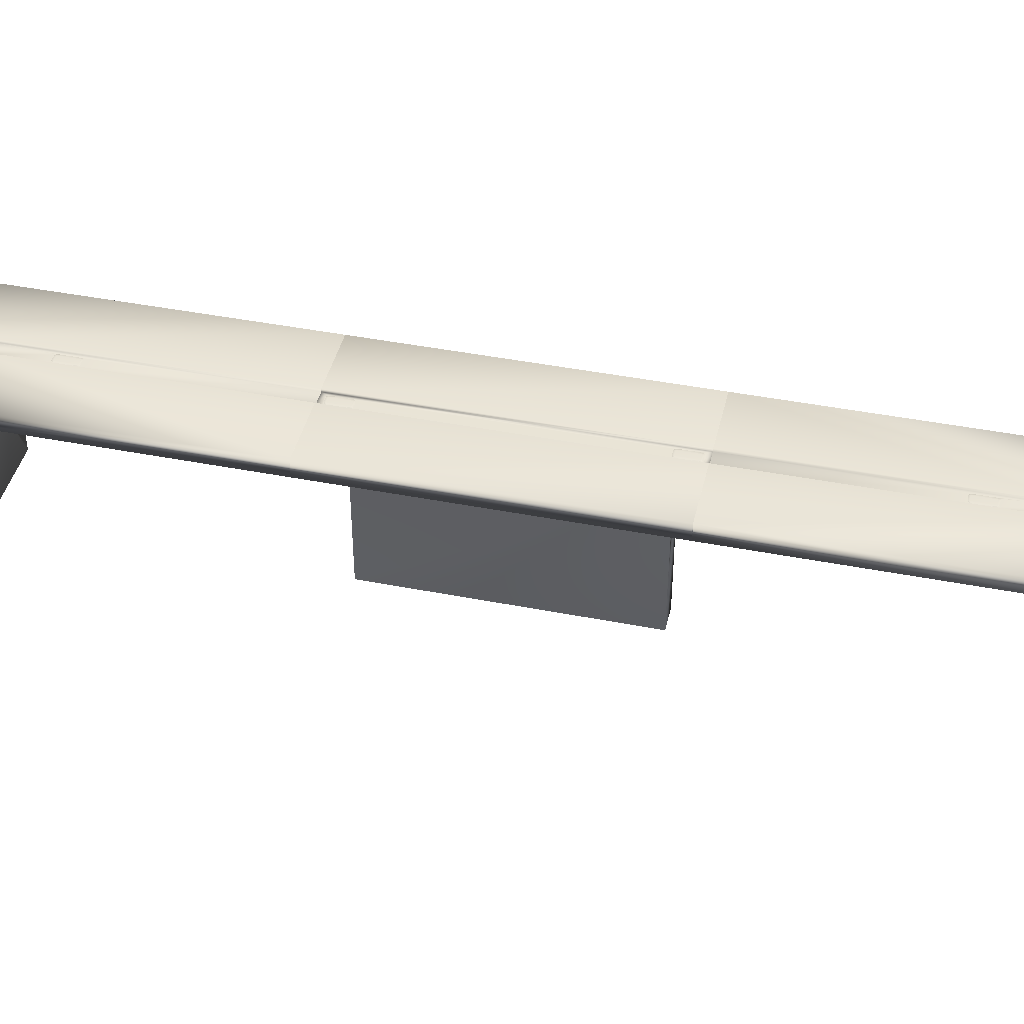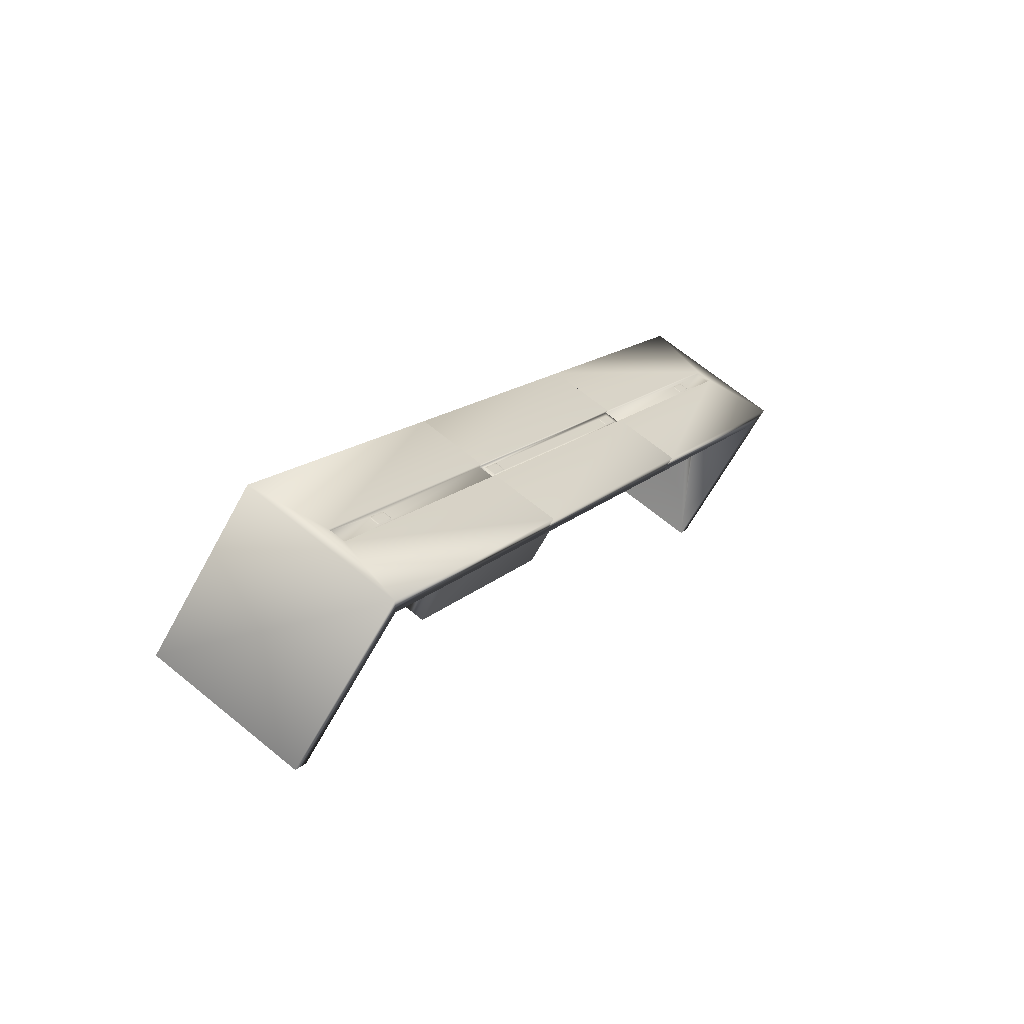
<metadata>
{"format":"obj","ext":"obj","renderer":"f3d","projection":"perspective","resolution":1024,"background":"white","views":[{"elev":42.7,"azim":-105.2,"up":"+Y"},{"elev":-62.7,"azim":151.7,"up":"+Z"}]}
</metadata>
<code>
v -71.58 27.2 -123.9
v -71.57 27.2 -123.9
v -71.61 27.2 -123.9
v -71.48 27.2 -124
v -71.42 27.2 -124.2
v -71.39 27.2 -124.2
v -71.39 27.2 -124.2
v -71.39 27.2 -124.2
v -71.39 27.2 -124.2
v -71.39 27.2 -124.2
v -71.4 27.2 -124.2
v -71.41 27.2 -124.3
v -71.51 27.2 -124.3
v -71.53 27.2 -124.3
v -71.52 27.2 -124.3
v -71.53 27.2 -124.3
v -71.54 27.2 -124.3
v -71.55 27.2 -124.3
v -71.56 27.2 -124.3
v -71.57 27.2 -124.3
v -71.66 27.2 -124.1
v -71.72 27.2 -123.9
v -71.75 27.2 -124
v -71.75 27.2 -123.9
v -71.75 27.2 -123.9
v -71.75 27.2 -123.9
v -71.74 27.2 -123.9
v -71.74 27.2 -123.9
v -71.73 27.2 -123.9
v -71.63 27.2 -123.8
v -71.62 27.2 -123.8
v -71.61 27.2 -123.8
v -71.6 27.2 -123.8
v -71.59 27.2 -123.8
v -71.57 27.19 -123.9
v -71.58 27.19 -123.9
v -71.59 27.19 -123.8
v -71.6 27.19 -123.8
v -71.61 27.19 -123.8
v -71.62 27.19 -123.8
v -71.63 27.19 -123.8
v -71.73 27.19 -123.9
v -71.74 27.19 -123.9
v -71.74 27.19 -123.9
v -71.75 27.19 -123.9
v -71.75 27.19 -123.9
v -71.75 27.19 -123.9
v -71.75 27.19 -124
v -71.66 27.19 -124.1
v -71.57 27.19 -124.3
v -71.56 27.19 -124.3
v -71.55 27.19 -124.3
v -71.54 27.19 -124.3
v -71.53 27.19 -124.3
v -71.52 27.19 -124.3
v -71.51 27.19 -124.3
v -71.41 27.19 -124.3
v -71.4 27.19 -124.2
v -71.39 27.19 -124.2
v -71.39 27.19 -124.2
v -71.39 27.19 -124.2
v -71.39 27.19 -124.2
v -71.39 27.19 -124.2
v -71.48 27.19 -124
v -71.53 27.2 -124.3
v -71.42 27.2 -124.2
v -71.72 27.2 -123.9
v -69.05 27.2 -128.5
v -69.04 27.2 -128.6
v -69.08 27.2 -128.6
v -68.95 27.2 -128.7
v -68.89 27.2 -128.9
v -68.86 27.2 -128.9
v -68.86 27.2 -128.9
v -68.86 27.2 -128.9
v -68.86 27.2 -128.9
v -68.87 27.2 -128.9
v -68.87 27.2 -128.9
v -68.88 27.2 -128.9
v -68.98 27.2 -129
v -69 27.2 -129
v -68.99 27.2 -129
v -69 27.2 -129
v -69.01 27.2 -129
v -69.02 27.2 -129
v -69.03 27.2 -129
v -69.04 27.2 -129
v -69.13 27.2 -128.8
v -69.19 27.2 -128.6
v -69.22 27.2 -128.6
v -69.22 27.2 -128.6
v -69.22 27.2 -128.6
v -69.22 27.2 -128.6
v -69.22 27.2 -128.6
v -69.21 27.2 -128.6
v -69.2 27.2 -128.6
v -69.1 27.2 -128.5
v -69.09 27.2 -128.5
v -69.08 27.2 -128.5
v -69.07 27.2 -128.5
v -69.06 27.2 -128.5
v -68.88 27.19 -128.9
v -68.87 27.19 -128.9
v -68.87 27.19 -128.9
v -68.86 27.19 -128.9
v -68.86 27.19 -128.9
v -68.86 27.19 -128.9
v -68.86 27.19 -128.9
v -68.98 27.19 -129
v -69.04 27.19 -129
v -69.03 27.19 -129
v -69.02 27.19 -129
v -69.01 27.19 -129
v -69 27.19 -129
v -68.99 27.19 -129
v -69.13 27.19 -128.8
v -69.22 27.19 -128.6
v -69.2 27.19 -128.6
v -69.21 27.19 -128.6
v -69.22 27.19 -128.6
v -69.22 27.19 -128.6
v -69.22 27.19 -128.6
v -69.22 27.19 -128.6
v -69.1 27.19 -128.5
v -69.04 27.19 -128.6
v -69.05 27.19 -128.5
v -69.06 27.19 -128.5
v -69.07 27.19 -128.5
v -69.08 27.19 -128.5
v -69.09 27.19 -128.5
v -68.95 27.19 -128.7
v -69.08 27.2 -128.6
v -69.19 27.2 -128.6
v -68.89 27.2 -128.9
v -71.61 27.2 -123.9
v -69 27.2 -129
v -73.78 27.2 -120.1
v -73.78 27.2 -120.1
v -73.59 27.2 -120.5
v -73.59 27.2 -120.5
v -73.67 27.2 -120.1
v -73.67 27.2 -120.1
v -73.48 27.2 -120.4
v -73.48 27.2 -120.4
v -73.63 27.19 -120.1
v -73.63 27.2 -120.1
v -73.64 27.19 -120
v -73.64 27.2 -120
v -73.64 27.19 -120
v -73.64 27.2 -120
v -73.66 27.19 -120
v -73.66 27.2 -120
v -73.67 27.19 -120
v -73.67 27.2 -120
v -73.68 27.19 -120
v -73.68 27.2 -120
v -73.69 27.19 -120
v -73.69 27.2 -120
v -73.79 27.2 -120.1
v -73.79 27.19 -120.1
v -73.8 27.19 -120.1
v -73.8 27.2 -120.1
v -73.8 27.19 -120.1
v -73.8 27.2 -120.1
v -73.81 27.19 -120.1
v -73.81 27.2 -120.1
v -73.81 27.19 -120.1
v -73.81 27.2 -120.1
v -73.81 27.19 -120.1
v -73.81 27.2 -120.1
v -73.8 27.19 -120.1
v -73.8 27.2 -120.1
v -73.72 27.2 -120.3
v -73.72 27.19 -120.3
v -73.63 27.2 -120.5
v -73.63 27.19 -120.5
v -73.62 27.19 -120.5
v -73.62 27.2 -120.5
v -73.61 27.19 -120.5
v -73.61 27.2 -120.5
v -73.6 27.19 -120.5
v -73.6 27.2 -120.5
v -73.59 27.19 -120.5
v -73.59 27.2 -120.5
v -73.58 27.19 -120.5
v -73.58 27.2 -120.5
v -73.56 27.19 -120.5
v -73.56 27.2 -120.5
v -73.47 27.2 -120.4
v -73.47 27.19 -120.4
v -73.46 27.19 -120.4
v -73.46 27.2 -120.4
v -73.45 27.19 -120.4
v -73.45 27.2 -120.4
v -73.45 27.19 -120.4
v -73.45 27.2 -120.4
v -73.45 27.19 -120.4
v -73.45 27.2 -120.4
v -73.45 27.19 -120.4
v -73.45 27.2 -120.4
v -73.45 27.19 -120.4
v -73.45 27.2 -120.4
v -73.54 27.2 -120.2
v -73.54 27.19 -120.2
v -66.83 27.2 -132.7
v -66.83 27.2 -132.7
v -67.02 27.2 -132.4
v -67.02 27.2 -132.4
v -66.94 27.2 -132.8
v -66.94 27.2 -132.8
v -67.13 27.2 -132.4
v -67.13 27.2 -132.4
v -66.82 27.19 -132.8
v -66.82 27.2 -132.8
v -66.81 27.19 -132.7
v -66.81 27.2 -132.7
v -66.81 27.19 -132.7
v -66.81 27.2 -132.7
v -66.8 27.19 -132.7
v -66.8 27.2 -132.7
v -66.8 27.19 -132.7
v -66.8 27.2 -132.7
v -66.8 27.19 -132.7
v -66.8 27.2 -132.7
v -66.81 27.19 -132.7
v -66.81 27.2 -132.7
v -66.92 27.2 -132.8
v -66.92 27.19 -132.8
v -66.98 27.19 -132.8
v -66.98 27.2 -132.8
v -66.97 27.19 -132.8
v -66.97 27.2 -132.8
v -66.97 27.19 -132.8
v -66.97 27.2 -132.8
v -66.95 27.19 -132.8
v -66.95 27.2 -132.8
v -66.94 27.19 -132.8
v -66.94 27.2 -132.8
v -66.93 27.19 -132.8
v -66.93 27.2 -132.8
v -67.07 27.2 -132.6
v -67.07 27.19 -132.6
v -67.16 27.2 -132.5
v -67.16 27.19 -132.5
v -67.14 27.19 -132.4
v -67.14 27.2 -132.4
v -67.15 27.19 -132.4
v -67.15 27.2 -132.4
v -67.16 27.19 -132.4
v -67.16 27.2 -132.4
v -67.16 27.19 -132.4
v -67.16 27.2 -132.4
v -67.16 27.19 -132.4
v -67.16 27.2 -132.4
v -67.16 27.19 -132.4
v -67.16 27.2 -132.4
v -67.05 27.2 -132.3
v -67.05 27.19 -132.3
v -66.98 27.19 -132.4
v -66.98 27.2 -132.4
v -66.99 27.19 -132.4
v -66.99 27.2 -132.4
v -67 27.19 -132.3
v -67 27.2 -132.3
v -67.01 27.19 -132.3
v -67.01 27.2 -132.3
v -67.02 27.19 -132.3
v -67.02 27.2 -132.3
v -67.03 27.19 -132.3
v -67.03 27.2 -132.3
v -66.89 27.2 -132.5
v -66.89 27.19 -132.5
v -71.27 26.58 -124.1
v -71.35 26.58 -124.1
v -71.27 23.75 -124.1
v -71.71 23.75 -124.3
v -71.64 26.58 -124.3
v -71.71 26.58 -124.3
v -71.35 26.91 -124.1
v -71.64 26.91 -124.3
v -69.34 23.75 -128.7
v -68.9 23.75 -128.5
v -68.9 26.58 -128.5
v -68.97 26.58 -128.5
v -69.26 26.58 -128.7
v -69.34 26.58 -128.7
v -69.26 26.91 -128.7
v -68.97 26.91 -128.5
v -69.1 26.91 -129.2
v -71.95 26.91 -123.9
v -70.2 26.91 -129.8
v -73.05 26.91 -124.5
v -69.02 26.91 -129.1
v -68.74 26.91 -129
v -71.59 26.91 -123.7
v -71.87 26.91 -123.9
v -74.64 26.91 -118.9
v -74.64 26.58 -118.9
v -75.74 26.91 -119.5
v -75.74 23.75 -119.5
v -74.56 26.58 -118.9
v -74.28 26.58 -118.7
v -74.56 26.91 -118.9
v -74.28 26.91 -118.7
v -73.1 23.75 -118.1
v -74.2 26.58 -118.7
v -73.1 26.91 -118.1
v -74.2 26.91 -118.7
v -73.26 23.75 -117.8
v -73.26 27.25 -117.8
v -75.9 23.75 -119.2
v -75.9 27.25 -119.2
v -64.87 23.75 -133.3
v -67.51 23.75 -134.8
v -64.71 23.75 -133.6
v -67.35 23.75 -135.1
v -64.71 27.25 -133.6
v -67.35 27.25 -135.1
v -66.41 26.91 -134.2
v -67.51 26.91 -134.8
v -66.41 26.58 -134.2
v -66.33 26.58 -134.1
v -66.05 26.58 -134
v -66.33 26.91 -134.1
v -66.05 26.91 -134
v -65.97 26.58 -133.9
v -64.87 26.91 -133.3
v -65.97 26.91 -133.9
v -67.56 26.91 -128.3
v -68.66 26.91 -128.9
v -66.12 27.19 -133.8
v -66.12 27.25 -133.8
v -66.41 27.19 -134
v -66.41 27.25 -134
v -74.49 27.19 -119
v -74.49 27.25 -119
v -74.2 27.19 -118.9
v -74.2 27.25 -118.9
v -70.2 26.91 -129.8
v -70.2 27.25 -129.8
v -69.03 27.19 -129.1
v -69.03 27.25 -129.1
v -68.73 27.19 -129
v -68.73 27.25 -129
v -67.56 27.25 -128.3
v -69.1 26.91 -129.2
v -68.74 26.91 -129
v -69.02 26.91 -129.1
v -69.03 27.19 -129.1
v -70.2 27.25 -129.8
v -69.03 27.25 -129.1
v -68.73 27.19 -129
v -68.66 26.91 -128.9
v -67.56 26.91 -128.3
v -67.56 27.25 -128.3
v -68.73 27.25 -129
v -71.95 26.91 -123.9
v -73.05 27.25 -124.5
v -71.88 27.25 -123.9
v -71.88 27.19 -123.9
v -71.58 27.19 -123.7
v -71.58 27.25 -123.7
v -70.41 27.25 -123.1
v -70.41 26.91 -123.1
v -71.51 26.91 -123.7
v -71.59 26.91 -123.7
v -71.87 26.91 -123.9
v -71.88 27.19 -123.9
v -73.05 26.91 -124.5
v -73.05 27.25 -124.5
v -71.88 27.25 -123.9
v -71.58 27.19 -123.7
v -71.51 26.91 -123.7
v -70.41 26.91 -123.1
v -70.41 27.25 -123.1
v -71.58 27.25 -123.7
f 1 2 3
f 3 2 4
f 3 4 5
f 5 4 6
f 5 6 7
f 7 8 5
f 5 8 9
f 5 9 10
f 10 11 5
f 5 11 12
f 5 12 13
f 5 13 14
f 14 13 15
f 14 15 16
f 16 17 14
f 14 17 18
f 14 18 19
f 19 20 14
f 14 20 21
f 14 21 22
f 22 21 23
f 22 23 24
f 24 25 22
f 22 25 26
f 22 26 27
f 27 28 22
f 22 28 29
f 22 29 30
f 22 30 3
f 3 30 31
f 3 31 32
f 32 33 3
f 3 33 34
f 3 34 1
f 35 2 36
f 36 2 1
f 36 1 37
f 37 1 34
f 37 34 38
f 38 34 33
f 38 33 39
f 39 33 32
f 39 32 40
f 40 32 31
f 40 31 41
f 41 31 30
f 29 42 30
f 30 42 41
f 42 29 43
f 43 29 28
f 43 28 44
f 44 28 27
f 44 27 45
f 45 27 26
f 45 26 46
f 46 26 25
f 46 25 47
f 47 25 24
f 47 24 48
f 48 24 23
f 21 49 23
f 23 49 48
f 20 50 21
f 21 50 49
f 50 20 51
f 51 20 19
f 51 19 52
f 52 19 18
f 52 18 53
f 53 18 17
f 53 17 54
f 54 17 16
f 54 16 55
f 55 16 15
f 55 15 56
f 56 15 13
f 12 57 13
f 13 57 56
f 57 12 58
f 58 12 11
f 58 11 59
f 59 11 10
f 59 10 60
f 60 10 9
f 60 9 61
f 61 9 8
f 61 8 62
f 62 8 7
f 62 7 63
f 63 7 6
f 2 35 4
f 4 35 64
f 4 64 6
f 6 64 63
f 14 65 5
f 5 65 66
f 22 67 14
f 14 67 65
f 68 69 70
f 70 69 71
f 70 71 72
f 72 71 73
f 72 73 74
f 74 75 72
f 72 75 76
f 72 76 77
f 77 78 72
f 72 78 79
f 72 79 80
f 72 80 81
f 81 80 82
f 81 82 83
f 83 84 81
f 81 84 85
f 81 85 86
f 86 87 81
f 81 87 88
f 81 88 89
f 89 88 90
f 89 90 91
f 91 92 89
f 89 92 93
f 89 93 94
f 94 95 89
f 89 95 96
f 89 96 97
f 89 97 70
f 70 97 98
f 70 98 99
f 99 100 70
f 70 100 101
f 70 101 68
f 102 79 103
f 103 79 78
f 103 78 104
f 104 78 77
f 104 77 105
f 105 77 76
f 105 76 106
f 106 76 75
f 106 75 107
f 107 75 74
f 107 74 108
f 108 74 73
f 79 102 80
f 80 102 109
f 110 87 111
f 111 87 86
f 111 86 112
f 112 86 85
f 112 85 113
f 113 85 84
f 113 84 114
f 114 84 83
f 114 83 115
f 115 83 82
f 115 82 109
f 109 82 80
f 87 110 88
f 88 110 116
f 88 116 90
f 90 116 117
f 118 96 119
f 119 96 95
f 119 95 120
f 120 95 94
f 120 94 121
f 121 94 93
f 121 93 122
f 122 93 92
f 122 92 123
f 123 92 91
f 123 91 117
f 117 91 90
f 96 118 97
f 97 118 124
f 125 69 126
f 126 69 68
f 126 68 127
f 127 68 101
f 127 101 128
f 128 101 100
f 128 100 129
f 129 100 99
f 129 99 130
f 130 99 98
f 130 98 124
f 124 98 97
f 71 131 73
f 73 131 108
f 69 125 71
f 71 125 131
f 70 132 89
f 89 132 133
f 72 134 70
f 70 134 132
f 3 135 22
f 22 135 67
f 5 66 3
f 3 66 135
f 66 65 135
f 135 65 67
f 81 136 72
f 72 136 134
f 89 133 81
f 81 133 136
f 134 136 132
f 132 136 133
f 137 138 139
f 139 138 140
f 141 142 137
f 137 142 138
f 143 144 141
f 141 144 142
f 144 140 142
f 142 140 138
f 139 140 143
f 143 140 144
f 145 146 147
f 147 146 148
f 147 148 149
f 149 148 150
f 149 150 151
f 151 150 152
f 151 152 153
f 153 152 154
f 153 154 155
f 155 154 156
f 155 156 157
f 157 156 158
f 159 160 158
f 158 160 157
f 160 159 161
f 161 159 162
f 161 162 163
f 163 162 164
f 163 164 165
f 165 164 166
f 165 166 167
f 167 166 168
f 167 168 169
f 169 168 170
f 169 170 171
f 171 170 172
f 173 174 172
f 172 174 171
f 175 176 173
f 173 176 174
f 176 175 177
f 177 175 178
f 177 178 179
f 179 178 180
f 179 180 181
f 181 180 182
f 181 182 183
f 183 182 184
f 183 184 185
f 185 184 186
f 185 186 187
f 187 186 188
f 189 190 188
f 188 190 187
f 190 189 191
f 191 189 192
f 191 192 193
f 193 192 194
f 193 194 195
f 195 194 196
f 195 196 197
f 197 196 198
f 197 198 199
f 199 198 200
f 199 200 201
f 201 200 202
f 146 145 203
f 203 145 204
f 137 158 141
f 141 158 156
f 141 156 154
f 139 173 137
f 137 173 172
f 137 172 170
f 143 188 139
f 139 188 186
f 139 186 184
f 141 203 143
f 143 203 202
f 143 202 200
f 148 146 141
f 141 146 203
f 200 198 143
f 143 198 196
f 143 196 194
f 194 192 143
f 143 192 189
f 143 189 188
f 184 182 139
f 139 182 180
f 139 180 178
f 178 175 139
f 139 175 173
f 170 168 137
f 137 168 166
f 137 166 164
f 164 162 137
f 137 162 159
f 137 159 158
f 154 152 141
f 141 152 150
f 141 150 148
f 203 204 202
f 202 204 201
f 205 206 207
f 207 206 208
f 209 210 205
f 205 210 206
f 211 212 209
f 209 212 210
f 206 210 208
f 208 210 212
f 207 208 211
f 211 208 212
f 213 214 215
f 215 214 216
f 215 216 217
f 217 216 218
f 217 218 219
f 219 218 220
f 219 220 221
f 221 220 222
f 221 222 223
f 223 222 224
f 223 224 225
f 225 224 226
f 214 213 227
f 227 213 228
f 229 230 231
f 231 230 232
f 231 232 233
f 233 232 234
f 233 234 235
f 235 234 236
f 235 236 237
f 237 236 238
f 237 238 239
f 239 238 240
f 239 240 228
f 228 240 227
f 230 229 241
f 241 229 242
f 241 242 243
f 243 242 244
f 245 246 247
f 247 246 248
f 247 248 249
f 249 248 250
f 249 250 251
f 251 250 252
f 251 252 253
f 253 252 254
f 253 254 255
f 255 254 256
f 255 256 244
f 244 256 243
f 246 245 257
f 257 245 258
f 259 260 261
f 261 260 262
f 261 262 263
f 263 262 264
f 263 264 265
f 265 264 266
f 265 266 267
f 267 266 268
f 267 268 269
f 269 268 270
f 269 270 258
f 258 270 257
f 271 272 226
f 226 272 225
f 205 227 209
f 209 227 240
f 209 240 238
f 207 271 205
f 205 271 226
f 205 226 224
f 211 257 207
f 207 257 270
f 207 270 268
f 209 241 211
f 211 241 243
f 211 243 256
f 262 260 207
f 207 260 271
f 224 222 205
f 205 222 220
f 205 220 218
f 218 216 205
f 205 216 214
f 205 214 227
f 238 236 209
f 209 236 234
f 209 234 232
f 232 230 209
f 209 230 241
f 256 254 211
f 211 254 252
f 211 252 250
f 250 248 211
f 211 248 246
f 211 246 257
f 268 266 207
f 207 266 264
f 207 264 262
f 260 259 271
f 271 259 272
f 273 274 275
f 275 274 276
f 276 274 277
f 276 277 278
f 274 279 277
f 277 279 280
f 276 281 275
f 275 281 282
f 283 282 284
f 284 282 281
f 284 281 285
f 285 281 286
f 285 287 284
f 284 287 288
f 289 290 291
f 291 290 292
f 287 293 288
f 288 293 294
f 279 295 280
f 280 295 296
f 297 298 299
f 299 298 300
f 300 298 301
f 300 301 302
f 302 301 303
f 302 303 304
f 300 302 305
f 305 302 306
f 305 306 307
f 307 306 308
f 309 310 311
f 311 310 312
f 309 311 305
f 305 311 300
f 313 314 315
f 315 314 316
f 317 315 318
f 318 315 316
f 319 320 321
f 321 320 314
f 321 314 322
f 322 314 323
f 322 323 324
f 324 323 325
f 314 313 323
f 323 313 326
f 326 313 327
f 326 327 328
f 327 329 328
f 328 329 330
f 286 321 285
f 285 321 322
f 284 323 283
f 283 323 326
f 302 274 306
f 306 274 273
f 331 332 333
f 333 332 334
f 335 336 337
f 337 336 338
f 339 340 320
f 320 340 318
f 320 318 316
f 316 314 320
f 333 334 341
f 341 334 342
f 228 213 333
f 333 213 215
f 333 215 217
f 217 219 333
f 333 219 331
f 331 219 221
f 331 221 223
f 223 225 331
f 331 225 272
f 331 272 259
f 331 259 343
f 343 259 261
f 343 261 263
f 263 265 343
f 343 265 267
f 343 267 269
f 269 258 343
f 343 258 245
f 343 245 247
f 247 249 343
f 343 249 251
f 343 251 341
f 341 251 253
f 341 253 255
f 255 244 341
f 341 244 333
f 333 244 242
f 333 242 229
f 229 231 333
f 333 231 233
f 333 233 235
f 235 237 333
f 333 237 239
f 333 239 228
f 332 331 344
f 344 331 343
f 345 317 332
f 332 317 318
f 332 318 334
f 334 318 340
f 334 340 342
f 332 344 345
f 329 327 345
f 345 327 317
f 317 327 315
f 315 327 313
f 319 346 320
f 320 346 339
f 325 347 324
f 324 347 348
f 294 293 349
f 349 293 289
f 349 289 291
f 291 350 349
f 349 350 351
f 349 352 294
f 294 352 353
f 353 352 354
f 354 352 355
f 355 352 356
f 322 348 285
f 285 348 293
f 285 293 287
f 322 324 348
f 289 286 290
f 290 286 278
f 290 278 357
f 357 278 298
f 357 298 297
f 289 346 286
f 286 346 321
f 321 346 319
f 286 281 278
f 278 281 276
f 350 291 358
f 358 291 292
f 351 350 359
f 359 350 358
f 349 351 360
f 360 351 359
f 64 35 361
f 361 35 36
f 361 36 37
f 37 38 361
f 361 38 39
f 361 39 40
f 40 41 361
f 361 41 42
f 361 42 360
f 360 42 43
f 360 43 44
f 44 45 360
f 360 45 46
f 360 46 47
f 47 48 360
f 360 48 49
f 360 49 50
f 360 50 349
f 349 50 51
f 349 51 117
f 117 51 123
f 123 51 52
f 123 52 53
f 123 53 122
f 122 53 54
f 122 54 55
f 122 55 121
f 121 55 56
f 121 56 57
f 57 58 121
f 121 58 120
f 120 58 59
f 120 59 119
f 119 59 60
f 119 60 118
f 118 60 124
f 124 60 130
f 130 60 61
f 130 61 129
f 129 61 128
f 128 61 62
f 128 62 127
f 127 62 126
f 126 62 63
f 126 63 361
f 361 63 64
f 103 352 102
f 102 352 349
f 102 349 109
f 109 349 115
f 115 349 114
f 114 349 113
f 113 349 112
f 112 349 111
f 111 349 110
f 110 349 116
f 116 349 117
f 103 104 352
f 352 104 105
f 352 105 106
f 106 107 352
f 352 107 108
f 352 108 131
f 131 125 352
f 352 125 361
f 361 125 126
f 356 352 362
f 362 352 361
f 355 356 363
f 363 356 362
f 354 355 364
f 364 355 363
f 365 353 364
f 364 353 354
f 366 367 368
f 368 367 357
f 368 357 369
f 369 370 368
f 368 370 371
f 368 372 366
f 366 372 373
f 373 372 374
f 374 372 375
f 375 372 376
f 280 296 277
f 277 296 367
f 277 367 301
f 301 367 303
f 299 369 297
f 297 369 357
f 290 357 296
f 296 357 367
f 303 367 304
f 304 367 366
f 311 312 299
f 299 312 370
f 299 370 369
f 299 300 311
f 370 312 336
f 336 312 310
f 336 310 338
f 338 310 375
f 338 375 376
f 336 371 370
f 336 335 371
f 371 335 368
f 204 145 337
f 337 145 147
f 337 147 149
f 149 151 337
f 337 151 153
f 337 153 155
f 155 157 337
f 337 157 160
f 337 160 161
f 161 163 337
f 337 163 165
f 337 165 335
f 335 165 167
f 335 167 169
f 169 171 335
f 335 171 174
f 335 174 176
f 335 176 368
f 368 176 177
f 368 177 179
f 179 181 368
f 368 181 183
f 368 183 185
f 185 187 368
f 368 187 190
f 368 190 191
f 191 193 368
f 368 193 195
f 368 195 372
f 372 195 197
f 372 197 199
f 199 201 372
f 372 201 337
f 337 201 204
f 337 338 372
f 372 338 376
f 374 375 307
f 307 375 310
f 307 310 309
f 309 305 307
f 308 373 307
f 307 373 374
f 295 366 365
f 365 366 373
f 302 366 274
f 274 366 295
f 274 295 279
f 302 304 366
f 292 290 360
f 360 290 296
f 360 296 295
f 360 295 361
f 361 295 365
f 361 365 364
f 364 363 361
f 361 363 362
f 359 358 360
f 360 358 292
f 346 289 348
f 348 289 293
f 326 330 283
f 283 330 353
f 283 353 365
f 326 328 330
f 283 365 273
f 273 365 373
f 273 373 306
f 306 373 308
f 273 275 283
f 283 275 282
f 347 294 330
f 330 294 353
f 325 323 347
f 347 323 284
f 347 284 294
f 294 284 288
f 330 329 343
f 343 329 345
f 343 345 344
f 330 343 347
f 347 343 341
f 347 341 348
f 348 341 346
f 346 341 339
f 339 341 340
f 340 341 342
f 298 278 301
f 301 278 277

</code>
